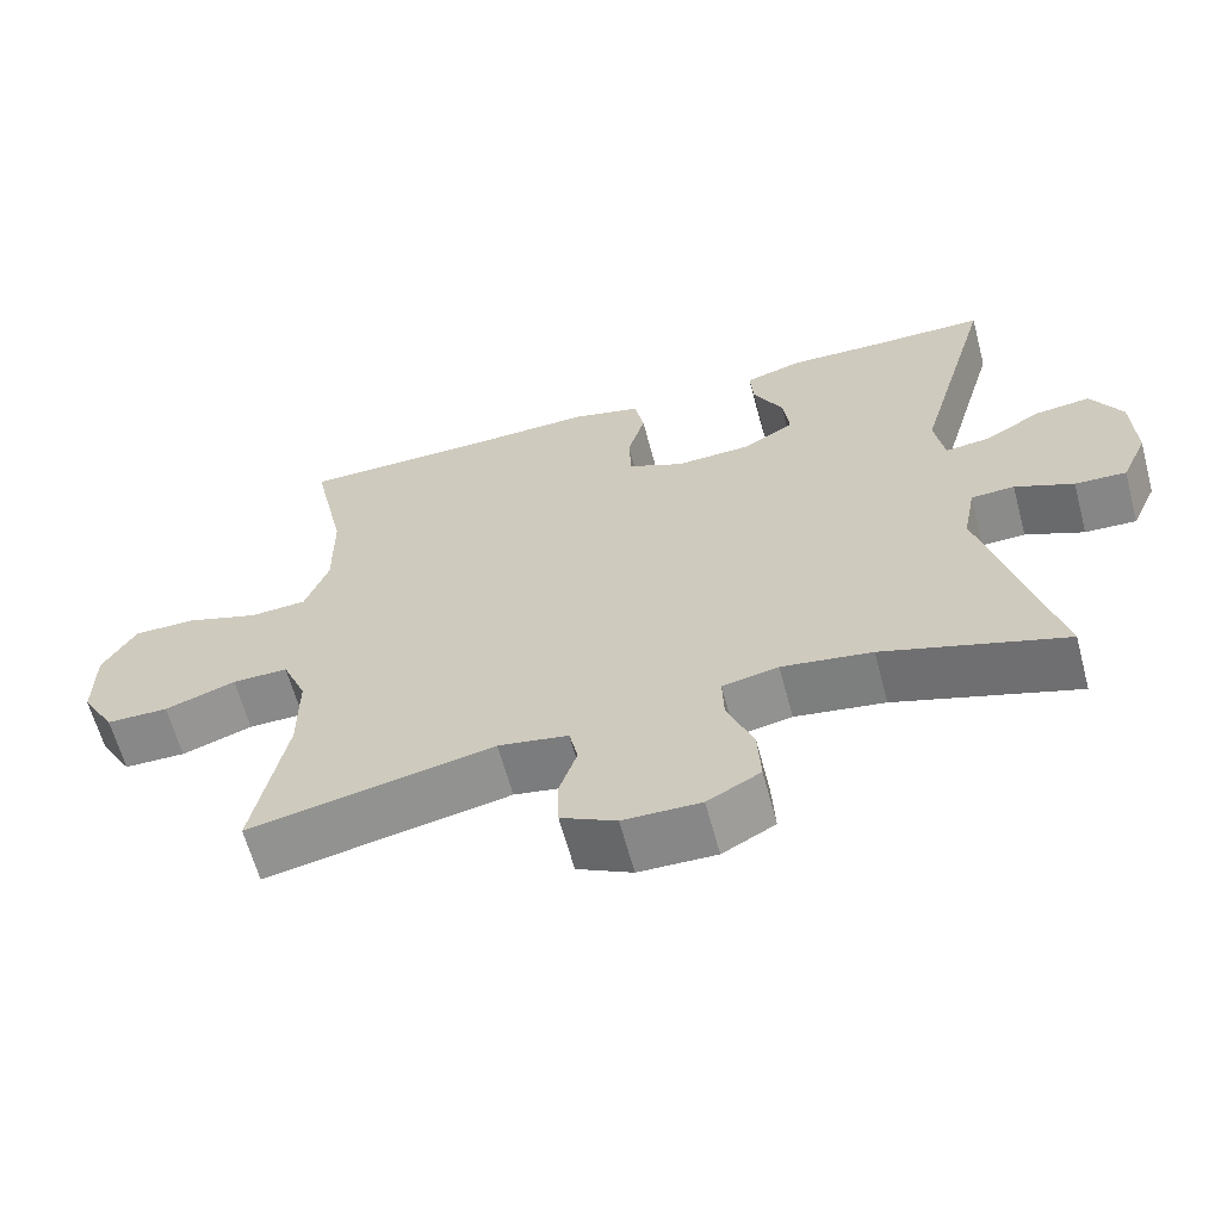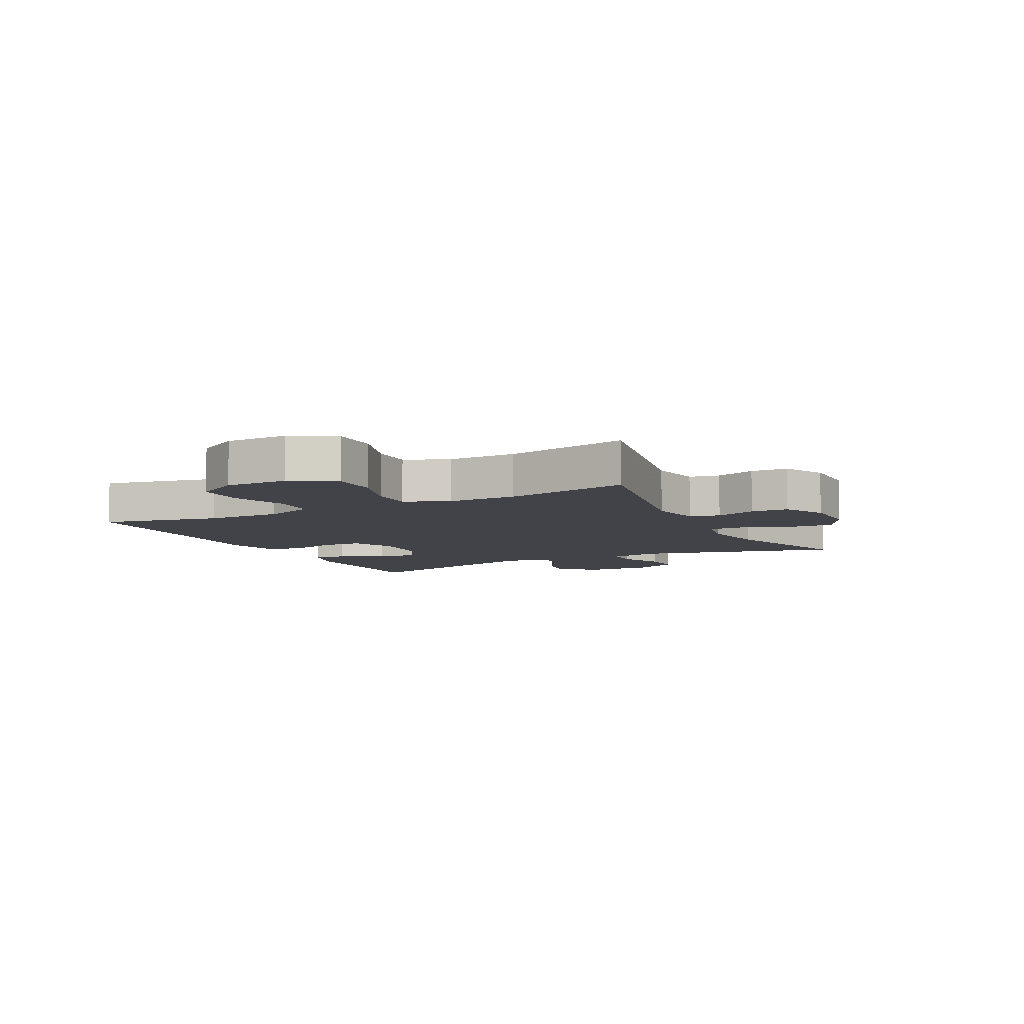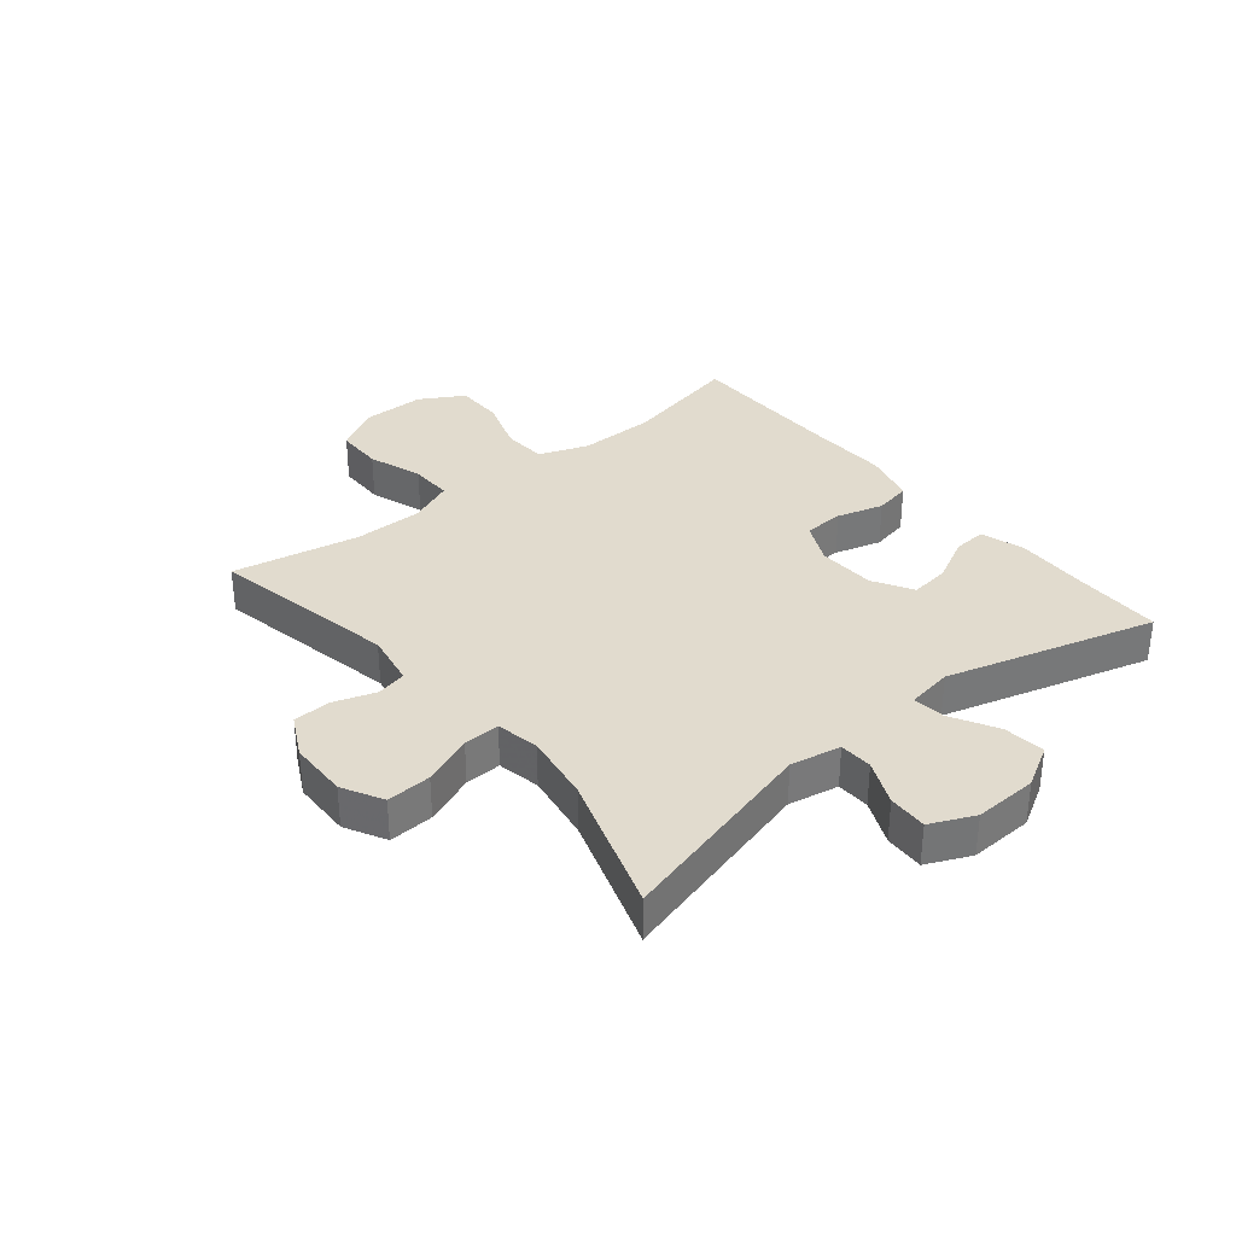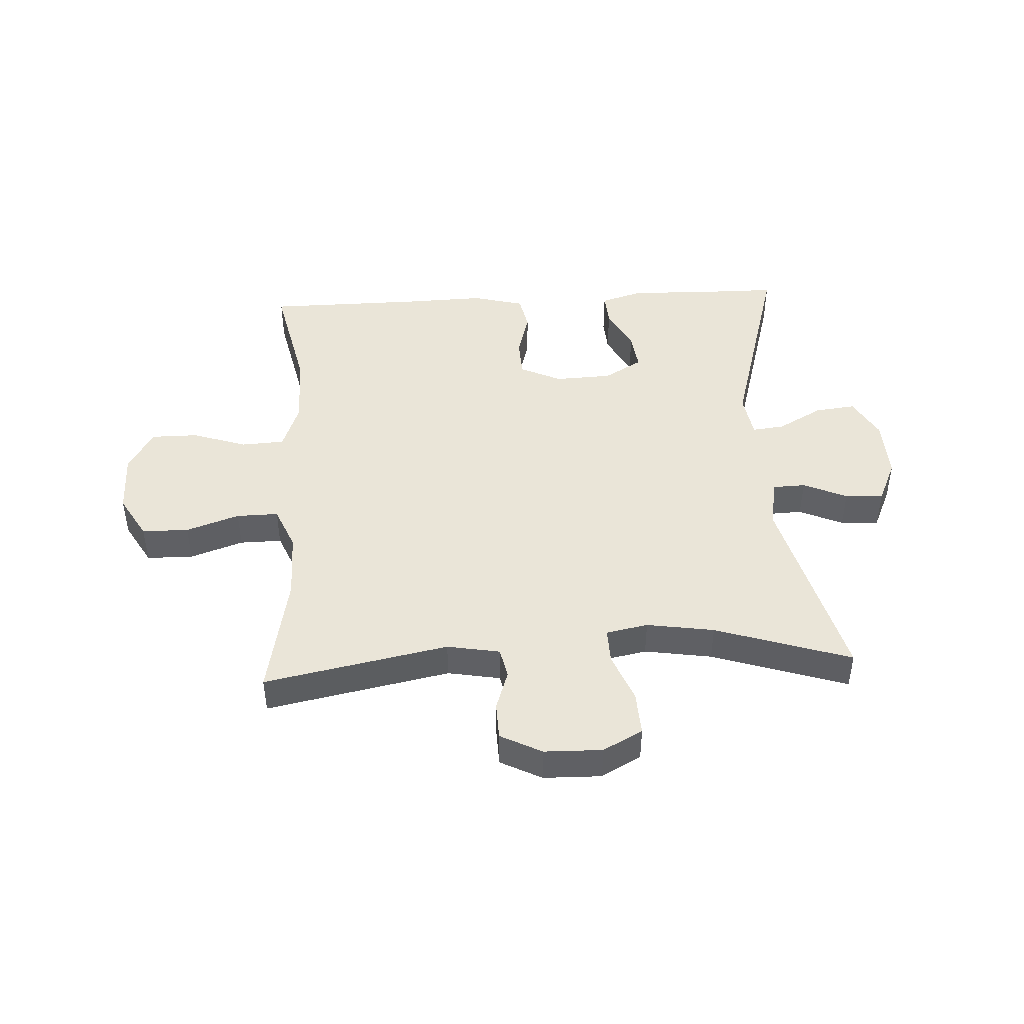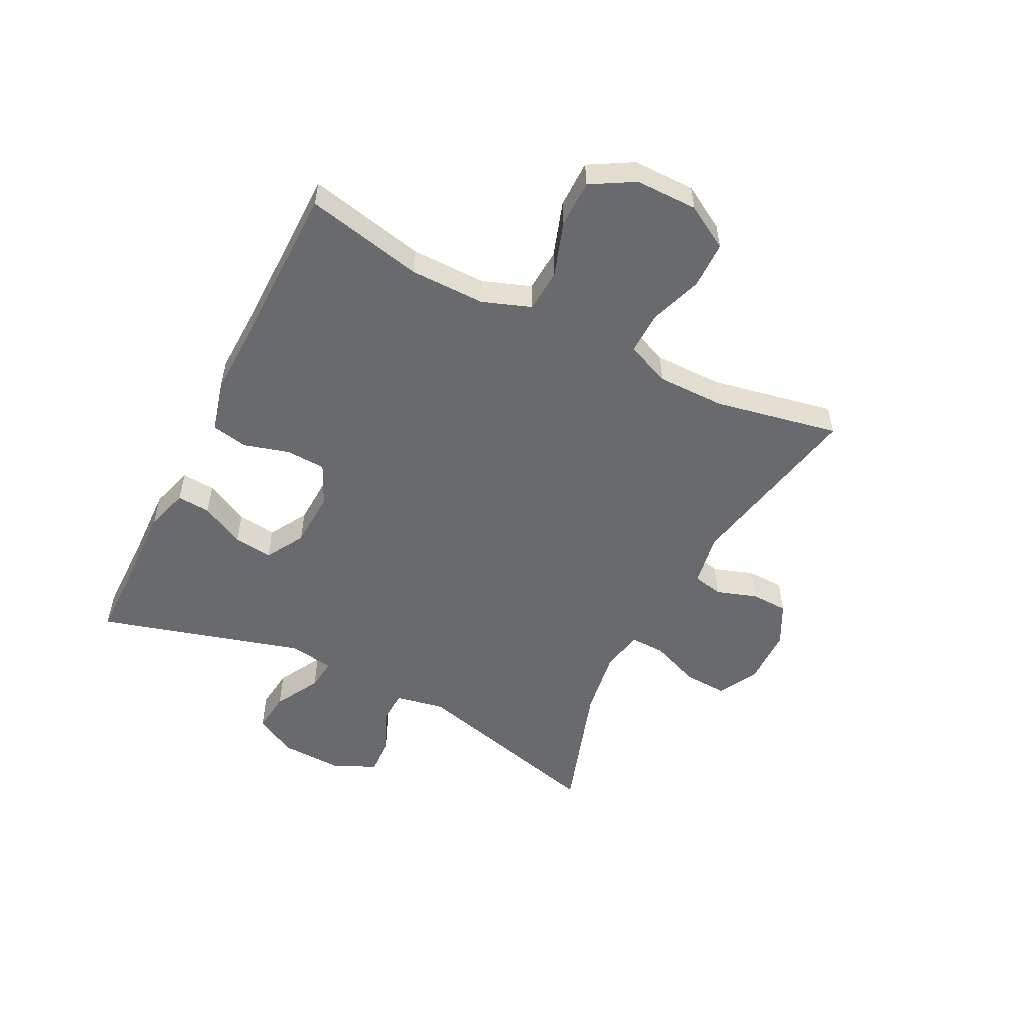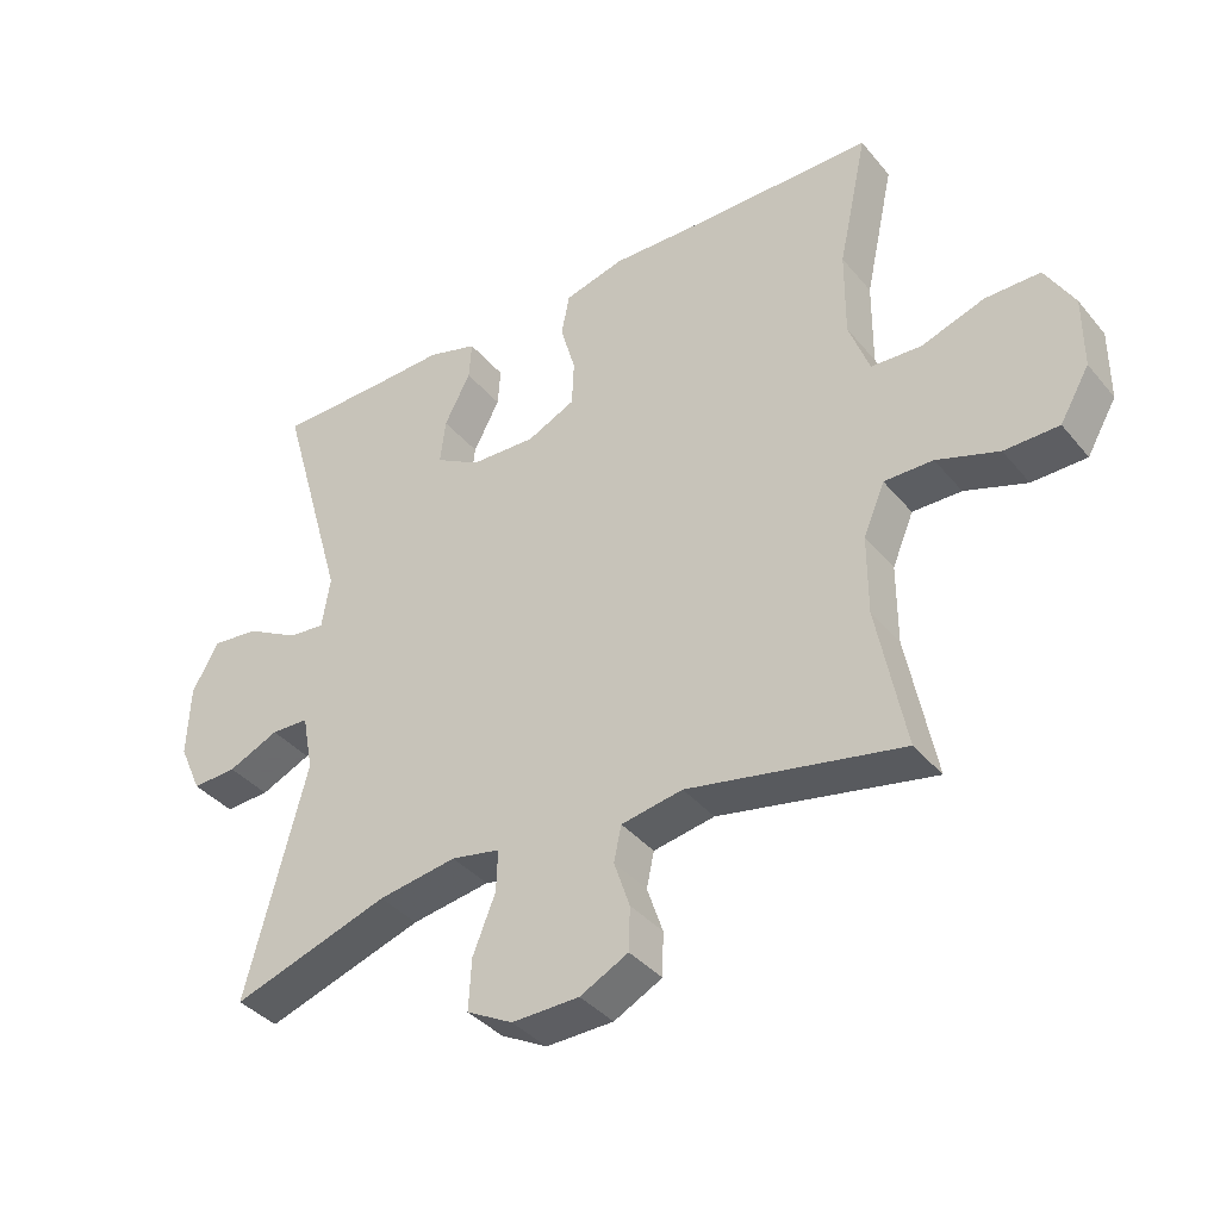
<metadata>
{"format":"obj","ext":"obj","renderer":"f3d","projection":"perspective","resolution":1024,"background":"white","views":[{"elev":-63.0,"azim":-165.0,"up":"+Z"},{"elev":-7.6,"azim":117.1,"up":"+Y"},{"elev":33.9,"azim":-129.3,"up":"+Y"},{"elev":45.0,"azim":176.9,"up":"+Y"},{"elev":-53.1,"azim":63.2,"up":"+Y"},{"elev":-38.2,"azim":34.9,"up":"+Z"}]}
</metadata>
<code>
v 0.5 0.07 0.5
v 0.457 0.07 0.302
v 0.456 0.07 0.175
v 0.486 0.07 0.093
v 0.559 0.07 0.089
v 0.651 0.07 0.12
v 0.731 0.07 0.12
v 0.773 0.07 0.047
v 0.773 0.07 -0.058
v 0.73 0.07 -0.132
v 0.651 0.07 -0.133
v 0.561 0.07 -0.102
v 0.49 0.07 -0.101
v 0.459 0.07 -0.175
v 0.459 0.07 -0.29
v 0.5 0.07 -0.5
v 0.189 0.07 -0.438
v 0.1 0.07 -0.454
v 0.089 0.07 -0.505
v 0.112 0.07 -0.573
v 0.11 0.07 -0.636
v 0.04 0.07 -0.672
v -0.058 0.07 -0.674
v -0.125 0.07 -0.638
v -0.121 0.07 -0.564
v -0.088 0.07 -0.481
v -0.086 0.07 -0.421
v -0.157 0.07 -0.407
v -0.271 0.07 -0.425
v -0.5 0.07 -0.5
v -0.412 0.07 -0.163
v -0.428 0.07 -0.08
v -0.483 0.07 -0.078
v -0.557 0.07 -0.111
v -0.622 0.07 -0.114
v -0.655 0.07 -0.041
v -0.651 0.07 0.064
v -0.612 0.07 0.134
v -0.543 0.07 0.126
v -0.467 0.07 0.084
v -0.413 0.07 0.078
v -0.401 0.07 0.154
v -0.5 0.07 0.5
v -0.353 0.07 0.501
v -0.235 0.07 0.505
v -0.162 0.07 0.483
v -0.166 0.07 0.427
v -0.204 0.07 0.353
v -0.212 0.07 0.287
v -0.147 0.07 0.249
v -0.051 0.07 0.245
v 0.019 0.07 0.278
v 0.022 0.07 0.345
v 0 0.07 0.422
v 0.012 0.07 0.483
v 0.1 0.07 0.506
v 0.232 0.07 0.502
v 0.5 0 0.5
v 0.457 0 0.302
v 0.456 0 0.175
v 0.486 0 0.093
v 0.559 0 0.089
v 0.651 0 0.12
v 0.731 0 0.12
v 0.773 0 0.047
v 0.773 0 -0.058
v 0.73 0 -0.132
v 0.651 0 -0.133
v 0.561 0 -0.102
v 0.49 0 -0.101
v 0.459 0 -0.175
v 0.459 0 -0.29
v 0.5 0 -0.5
v 0.189 0 -0.438
v 0.1 0 -0.454
v 0.089 0 -0.505
v 0.112 0 -0.573
v 0.11 0 -0.636
v 0.04 0 -0.672
v -0.058 0 -0.674
v -0.125 0 -0.638
v -0.121 0 -0.564
v -0.088 0 -0.481
v -0.086 0 -0.421
v -0.157 0 -0.407
v -0.271 0 -0.425
v -0.5 0 -0.5
v -0.412 0 -0.163
v -0.428 0 -0.08
v -0.483 0 -0.078
v -0.557 0 -0.111
v -0.622 0 -0.114
v -0.655 0 -0.041
v -0.651 0 0.064
v -0.612 0 0.134
v -0.543 0 0.126
v -0.467 0 0.084
v -0.413 0 0.078
v -0.401 0 0.154
v -0.5 0 0.5
v -0.353 0 0.501
v -0.235 0 0.505
v -0.162 0 0.483
v -0.166 0 0.427
v -0.204 0 0.353
v -0.212 0 0.287
v -0.147 0 0.249
v -0.051 0 0.245
v 0.019 0 0.278
v 0.022 0 0.345
v 0 0 0.422
v 0.012 0 0.483
v 0.1 0 0.506
v 0.232 0 0.502
f 54 55 56 57
f 53 54 57 1
f 52 53 1 2
f 51 52 2 3
f 50 51 3 4
f 45 46 47 48
f 44 45 48 49
f 42 43 44 49
f 41 42 49 50
f 37 38 39 40
f 37 40 41
f 36 37 41
f 33 34 35 36
f 32 33 36 41
f 31 32 41 50
f 29 30 31 50
f 23 24 25 26
f 23 26 27
f 22 23 27
f 19 20 21 22
f 18 19 22 27
f 17 18 27 28
f 15 16 17
f 14 15 17 28
f 9 10 11 12
f 9 12 13
f 8 9 13
f 5 6 7 8
f 4 5 8 13
f 14 28 29 50
f 4 13 14 50
f 114 113 112 111
f 58 114 111 110
f 59 58 110 109
f 60 59 109 108
f 61 60 108 107
f 105 104 103 102
f 106 105 102 101
f 106 101 100 99
f 107 106 99 98
f 97 96 95 94
f 98 97 94
f 98 94 93
f 93 92 91 90
f 98 93 90 89
f 107 98 89 88
f 107 88 87 86
f 83 82 81 80
f 84 83 80
f 84 80 79
f 79 78 77 76
f 84 79 76 75
f 85 84 75 74
f 74 73 72
f 85 74 72 71
f 69 68 67 66
f 70 69 66
f 70 66 65
f 65 64 63 62
f 70 65 62 61
f 107 86 85 71
f 107 71 70 61
f 1 58 59 2
f 2 59 60 3
f 3 60 61 4
f 4 61 62 5
f 5 62 63 6
f 6 63 64 7
f 7 64 65 8
f 8 65 66 9
f 9 66 67 10
f 10 67 68 11
f 11 68 69 12
f 12 69 70 13
f 13 70 71 14
f 14 71 72 15
f 15 72 73 16
f 16 73 74 17
f 17 74 75 18
f 18 75 76 19
f 19 76 77 20
f 20 77 78 21
f 21 78 79 22
f 22 79 80 23
f 23 80 81 24
f 24 81 82 25
f 25 82 83 26
f 26 83 84 27
f 27 84 85 28
f 28 85 86 29
f 29 86 87 30
f 30 87 88 31
f 31 88 89 32
f 32 89 90 33
f 33 90 91 34
f 34 91 92 35
f 35 92 93 36
f 36 93 94 37
f 37 94 95 38
f 38 95 96 39
f 39 96 97 40
f 40 97 98 41
f 41 98 99 42
f 42 99 100 43
f 43 100 101 44
f 44 101 102 45
f 45 102 103 46
f 46 103 104 47
f 47 104 105 48
f 48 105 106 49
f 49 106 107 50
f 50 107 108 51
f 51 108 109 52
f 52 109 110 53
f 53 110 111 54
f 54 111 112 55
f 55 112 113 56
f 56 113 114 57
f 57 114 58 1

</code>
